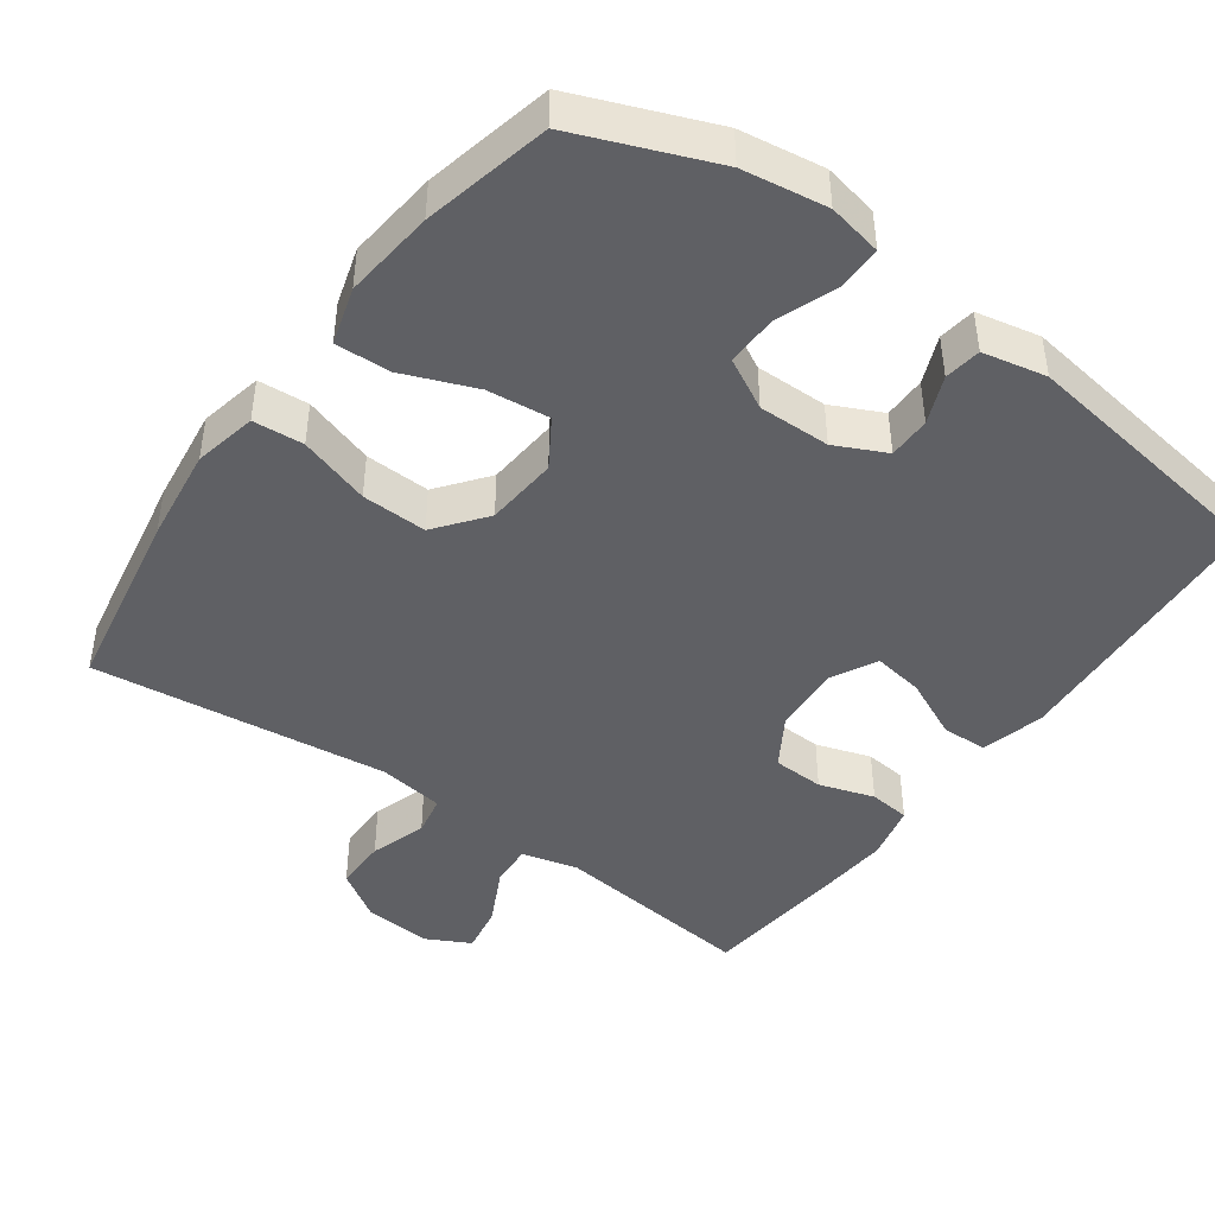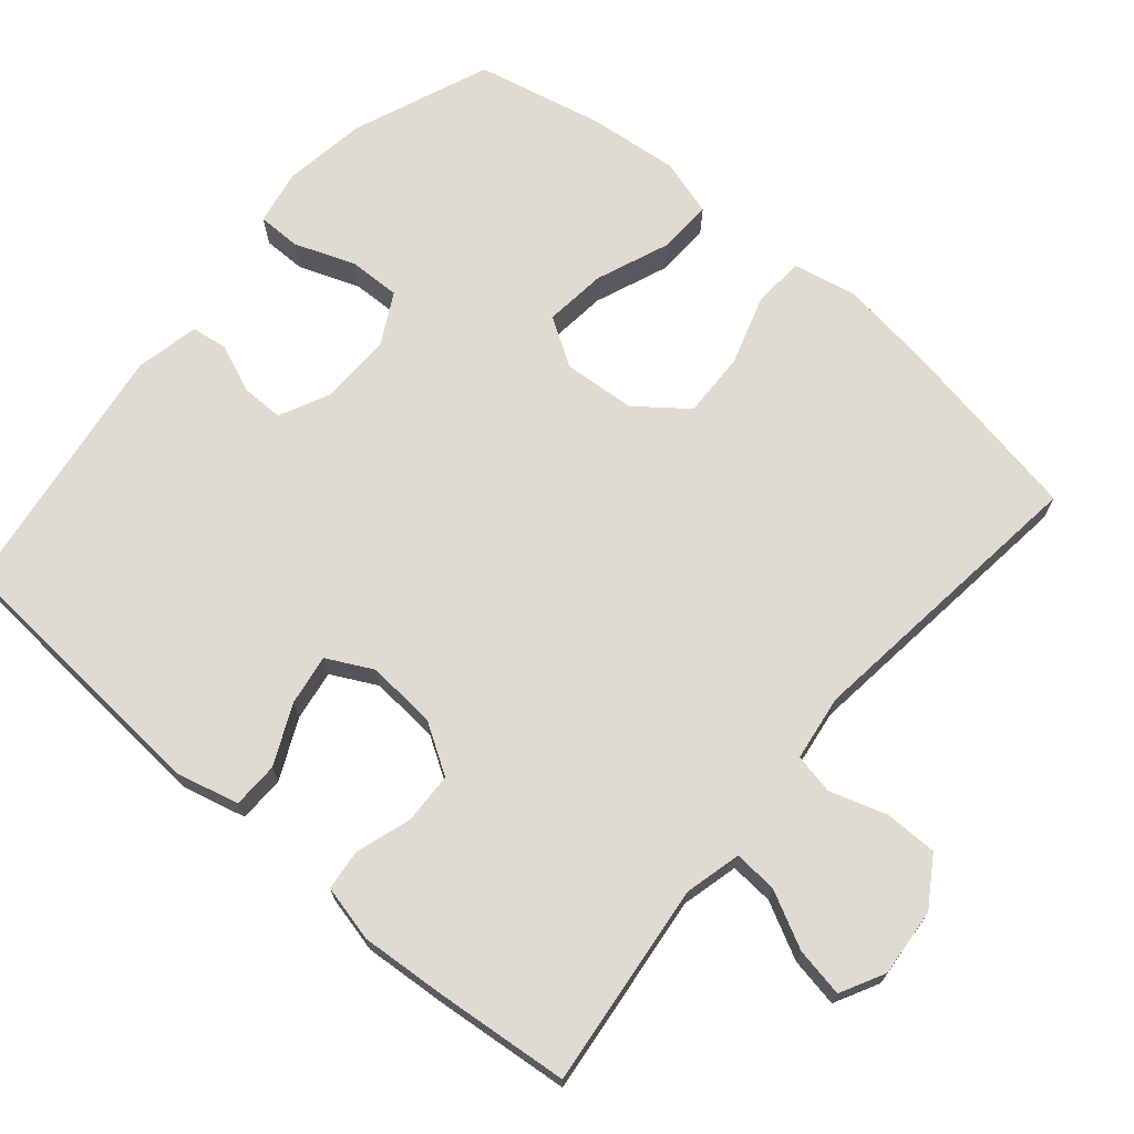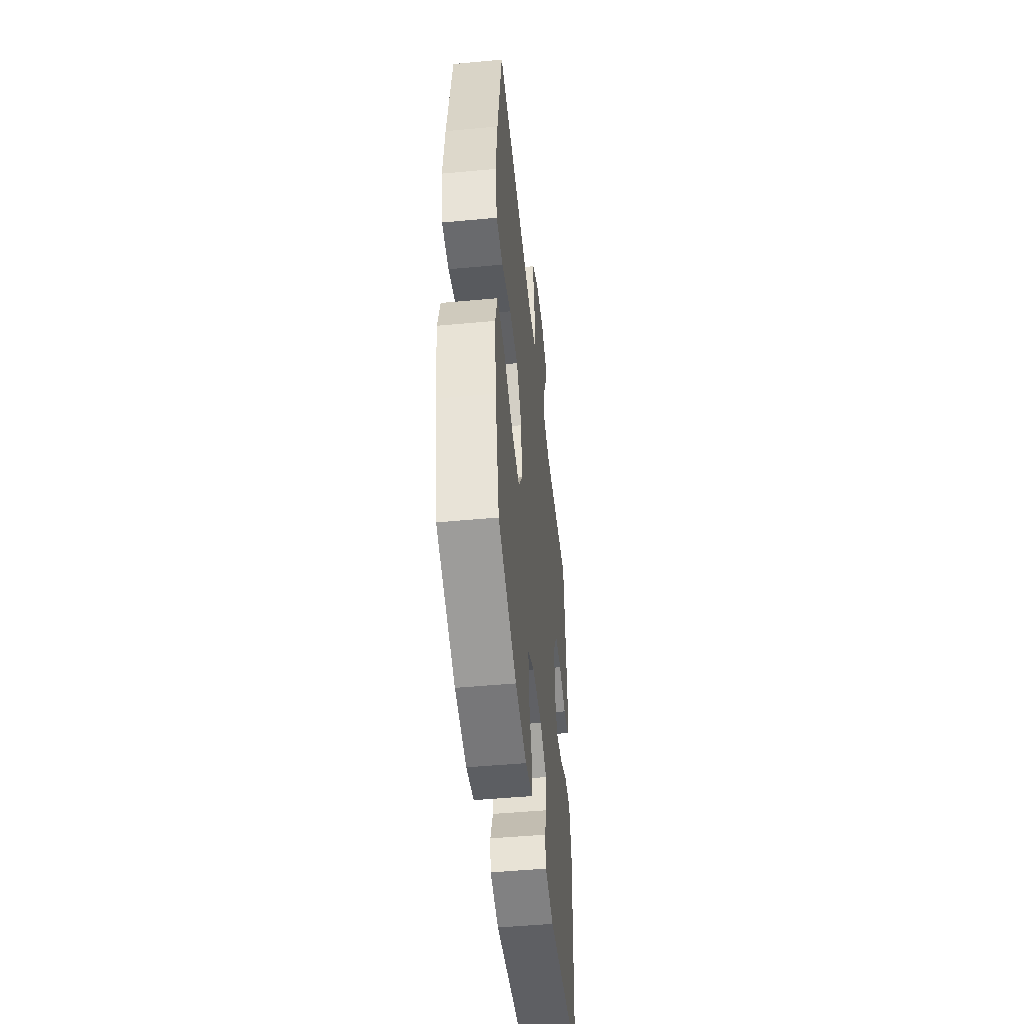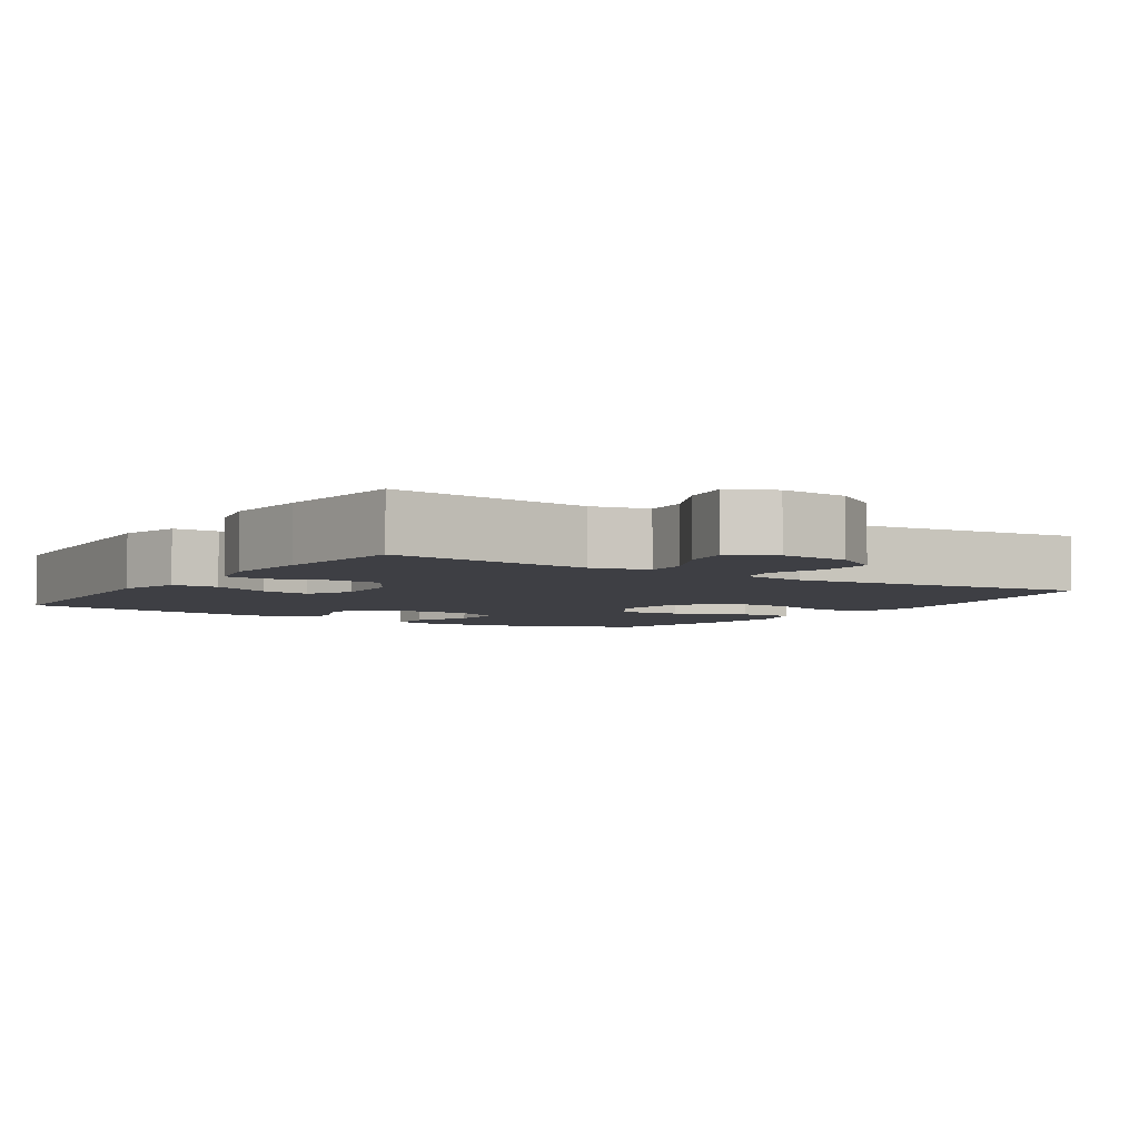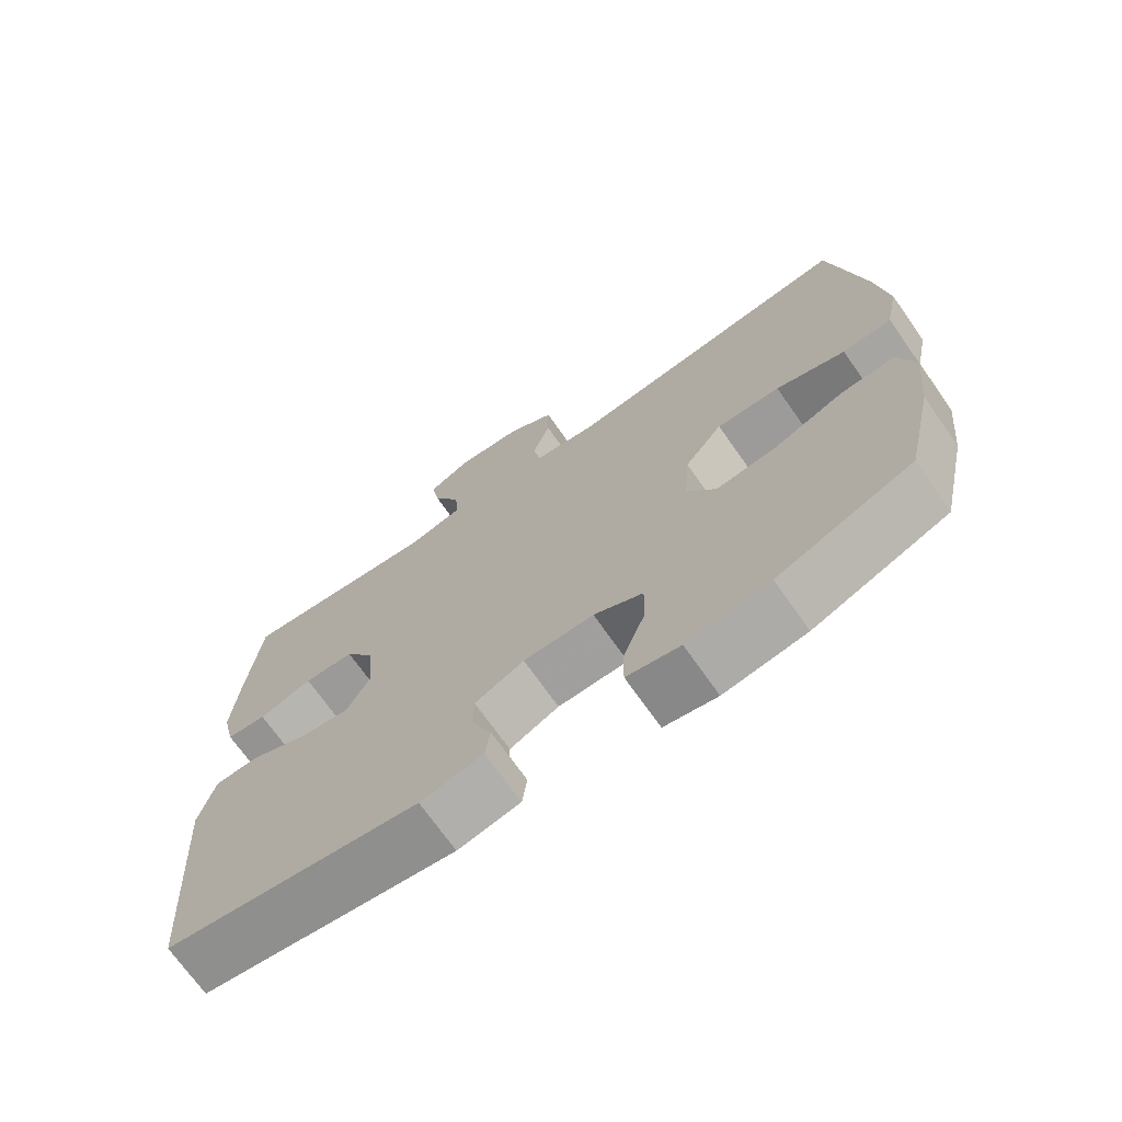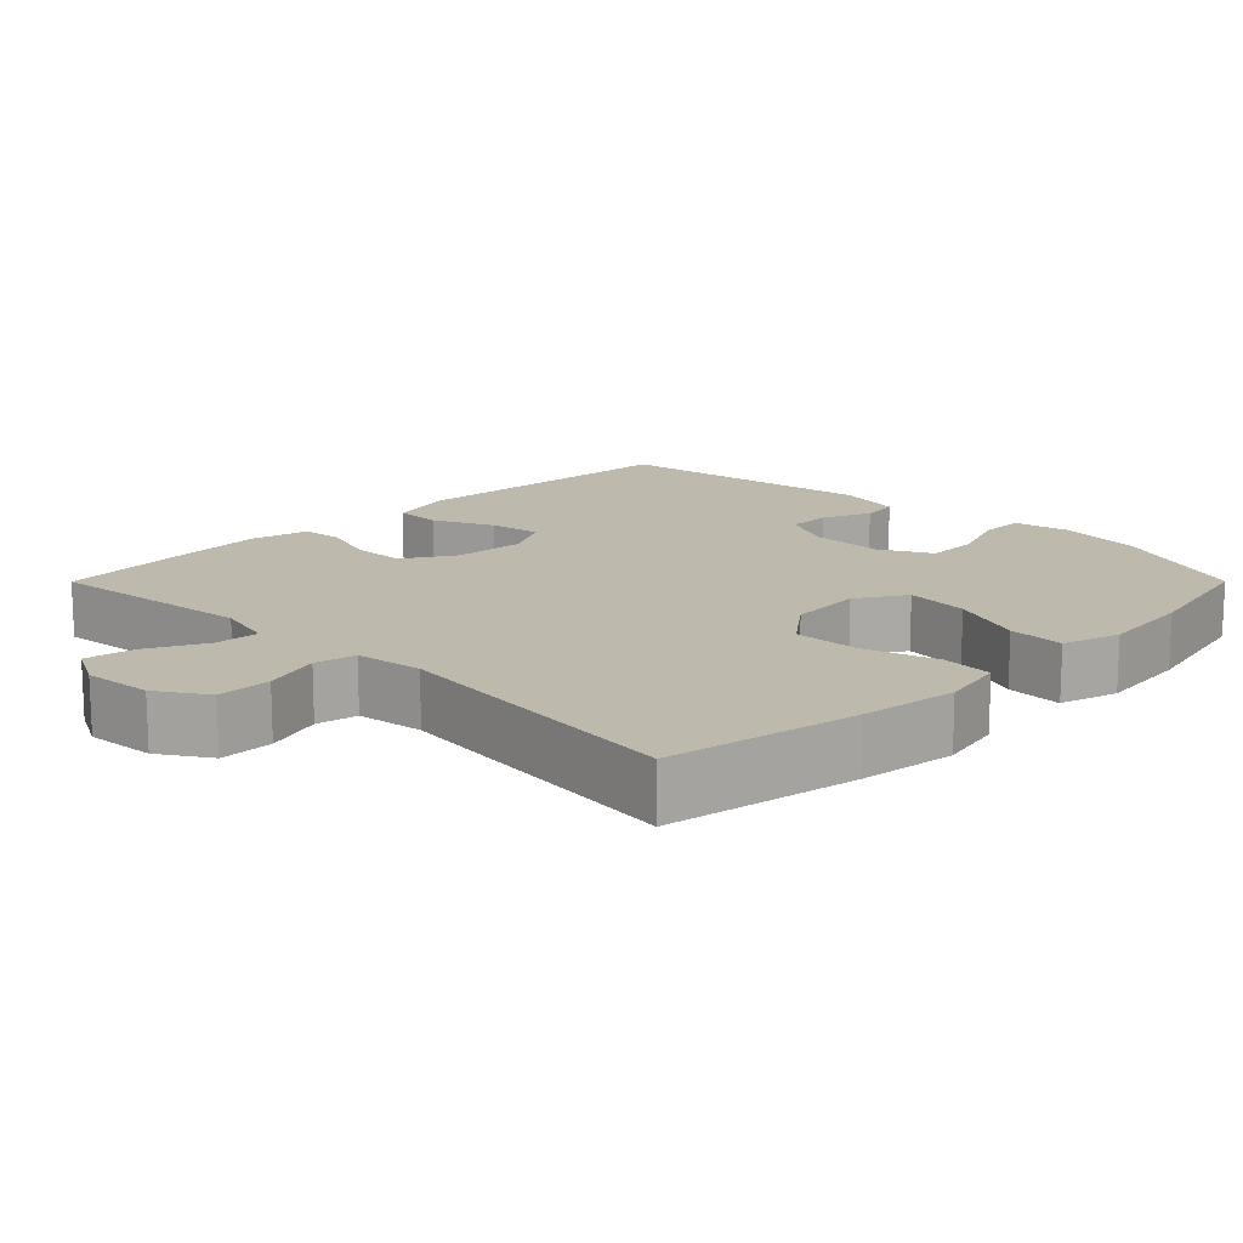
<metadata>
{"format":"obj","ext":"obj","renderer":"f3d","projection":"perspective","resolution":1024,"background":"white","views":[{"elev":-44.4,"azim":144.2,"up":"+Y"},{"elev":70.2,"azim":-49.5,"up":"+Y"},{"elev":-49.0,"azim":95.9,"up":"+Z"},{"elev":-4.5,"azim":-33.2,"up":"+Y"},{"elev":-71.1,"azim":35.1,"up":"+Z"},{"elev":15.0,"azim":44.9,"up":"+Y"}]}
</metadata>
<code>
v 0.5 0.07 0.5
v 0.546 0.07 0.244
v 0.563 0.07 0.113
v 0.545 0.07 0.027
v 0.476 0.07 0.022
v 0.379 0.07 0.053
v 0.29 0.07 0.056
v 0.237 0.07 -0.012
v 0.229 0.07 -0.111
v 0.27 0.07 -0.176
v 0.355 0.07 -0.167
v 0.454 0.07 -0.128
v 0.529 0.07 -0.125
v 0.552 0.07 -0.203
v 0.539 0.07 -0.327
v 0.5 0.07 -0.5
v 0.313 0.07 -0.574
v 0.198 0.07 -0.591
v 0.124 0.07 -0.576
v 0.124 0.07 -0.517
v 0.155 0.07 -0.435
v 0.157 0.07 -0.364
v 0.088 0.07 -0.327
v -0.01 0.07 -0.328
v -0.079 0.07 -0.361
v -0.079 0.07 -0.419
v -0.052 0.07 -0.484
v -0.059 0.07 -0.534
v -0.146 0.07 -0.552
v -0.5 0.07 -0.5
v -0.526 0.07 -0.124
v -0.504 0.07 -0.037
v -0.441 0.07 -0.036
v -0.36 0.07 -0.074
v -0.291 0.07 -0.085
v -0.259 0.07 -0.023
v -0.266 0.07 0.072
v -0.308 0.07 0.14
v -0.378 0.07 0.143
v -0.453 0.07 0.119
v -0.509 0.07 0.125
v -0.527 0.07 0.202
v -0.518 0.07 0.32
v -0.5 0.07 0.5
v -0.222 0.07 0.468
v -0.145 0.07 0.487
v -0.149 0.07 0.546
v -0.188 0.07 0.623
v -0.2 0.07 0.69
v -0.14 0.07 0.721
v -0.047 0.07 0.713
v 0.019 0.07 0.67
v 0.019 0.07 0.598
v -0.006 0.07 0.521
v 0.005 0.07 0.466
v 0.095 0.07 0.453
v 0.5 0 0.5
v 0.546 0 0.244
v 0.563 0 0.113
v 0.545 0 0.027
v 0.476 0 0.022
v 0.379 0 0.053
v 0.29 0 0.056
v 0.237 0 -0.012
v 0.229 0 -0.111
v 0.27 0 -0.176
v 0.355 0 -0.167
v 0.454 0 -0.128
v 0.529 0 -0.125
v 0.552 0 -0.203
v 0.539 0 -0.327
v 0.5 0 -0.5
v 0.313 0 -0.574
v 0.198 0 -0.591
v 0.124 0 -0.576
v 0.124 0 -0.517
v 0.155 0 -0.435
v 0.157 0 -0.364
v 0.088 0 -0.327
v -0.01 0 -0.328
v -0.079 0 -0.361
v -0.079 0 -0.419
v -0.052 0 -0.484
v -0.059 0 -0.534
v -0.146 0 -0.552
v -0.5 0 -0.5
v -0.526 0 -0.124
v -0.504 0 -0.037
v -0.441 0 -0.036
v -0.36 0 -0.074
v -0.291 0 -0.085
v -0.259 0 -0.023
v -0.266 0 0.072
v -0.308 0 0.14
v -0.378 0 0.143
v -0.453 0 0.119
v -0.509 0 0.125
v -0.527 0 0.202
v -0.518 0 0.32
v -0.5 0 0.5
v -0.222 0 0.468
v -0.145 0 0.487
v -0.149 0 0.546
v -0.188 0 0.623
v -0.2 0 0.69
v -0.14 0 0.721
v -0.047 0 0.713
v 0.019 0 0.67
v 0.019 0 0.598
v -0.006 0 0.521
v 0.005 0 0.466
v 0.095 0 0.453
f 52 53 54
f 51 52 54
f 50 51 54
f 49 50 54
f 48 49 54
f 47 48 54
f 46 47 54 55
f 45 46 55 56
f 43 44 45
f 42 43 45
f 41 42 45
f 40 41 45
f 39 40 45
f 38 39 45 56
f 32 33 34
f 31 32 34
f 30 31 34
f 29 30 34
f 28 29 34
f 27 28 34
f 26 27 34
f 25 26 34 35
f 24 25 35 36
f 19 20 21
f 18 19 21
f 17 18 21
f 16 17 21
f 15 16 21
f 14 15 21
f 13 14 21
f 12 13 21
f 11 12 21
f 10 11 21 22
f 9 10 22 23
f 4 5 6
f 3 4 6
f 2 3 6
f 1 2 6
f 56 1 6
f 56 6 7
f 56 7 8
f 38 56 8
f 37 38 8
f 24 36 37
f 23 24 37
f 9 23 37
f 8 9 37
f 110 109 108
f 110 108 107
f 110 107 106
f 110 106 105
f 110 105 104
f 110 104 103
f 111 110 103 102
f 112 111 102 101
f 101 100 99
f 101 99 98
f 101 98 97
f 101 97 96
f 101 96 95
f 112 101 95 94
f 90 89 88
f 90 88 87
f 90 87 86
f 90 86 85
f 90 85 84
f 90 84 83
f 90 83 82
f 91 90 82 81
f 92 91 81 80
f 77 76 75
f 77 75 74
f 77 74 73
f 77 73 72
f 77 72 71
f 77 71 70
f 77 70 69
f 77 69 68
f 77 68 67
f 78 77 67 66
f 79 78 66 65
f 62 61 60
f 62 60 59
f 62 59 58
f 62 58 57
f 62 57 112
f 63 62 112
f 64 63 112
f 64 112 94
f 64 94 93
f 93 92 80
f 93 80 79
f 93 79 65
f 93 65 64
f 1 57 58 2
f 2 58 59 3
f 3 59 60 4
f 4 60 61 5
f 5 61 62 6
f 6 62 63 7
f 7 63 64 8
f 8 64 65 9
f 9 65 66 10
f 10 66 67 11
f 11 67 68 12
f 12 68 69 13
f 13 69 70 14
f 14 70 71 15
f 15 71 72 16
f 16 72 73 17
f 17 73 74 18
f 18 74 75 19
f 19 75 76 20
f 20 76 77 21
f 21 77 78 22
f 22 78 79 23
f 23 79 80 24
f 24 80 81 25
f 25 81 82 26
f 26 82 83 27
f 27 83 84 28
f 28 84 85 29
f 29 85 86 30
f 30 86 87 31
f 31 87 88 32
f 32 88 89 33
f 33 89 90 34
f 34 90 91 35
f 35 91 92 36
f 36 92 93 37
f 37 93 94 38
f 38 94 95 39
f 39 95 96 40
f 40 96 97 41
f 41 97 98 42
f 42 98 99 43
f 43 99 100 44
f 44 100 101 45
f 45 101 102 46
f 46 102 103 47
f 47 103 104 48
f 48 104 105 49
f 49 105 106 50
f 50 106 107 51
f 51 107 108 52
f 52 108 109 53
f 53 109 110 54
f 54 110 111 55
f 55 111 112 56
f 56 112 57 1

</code>
